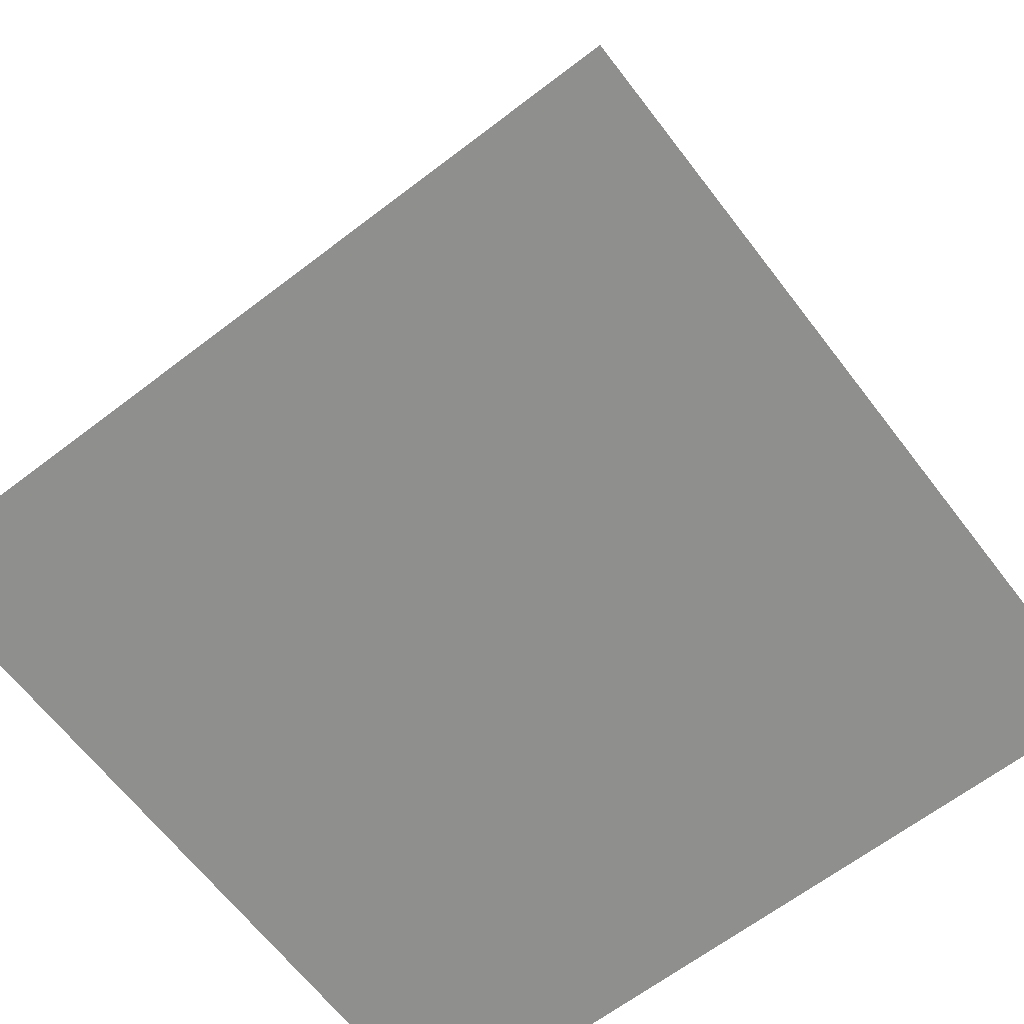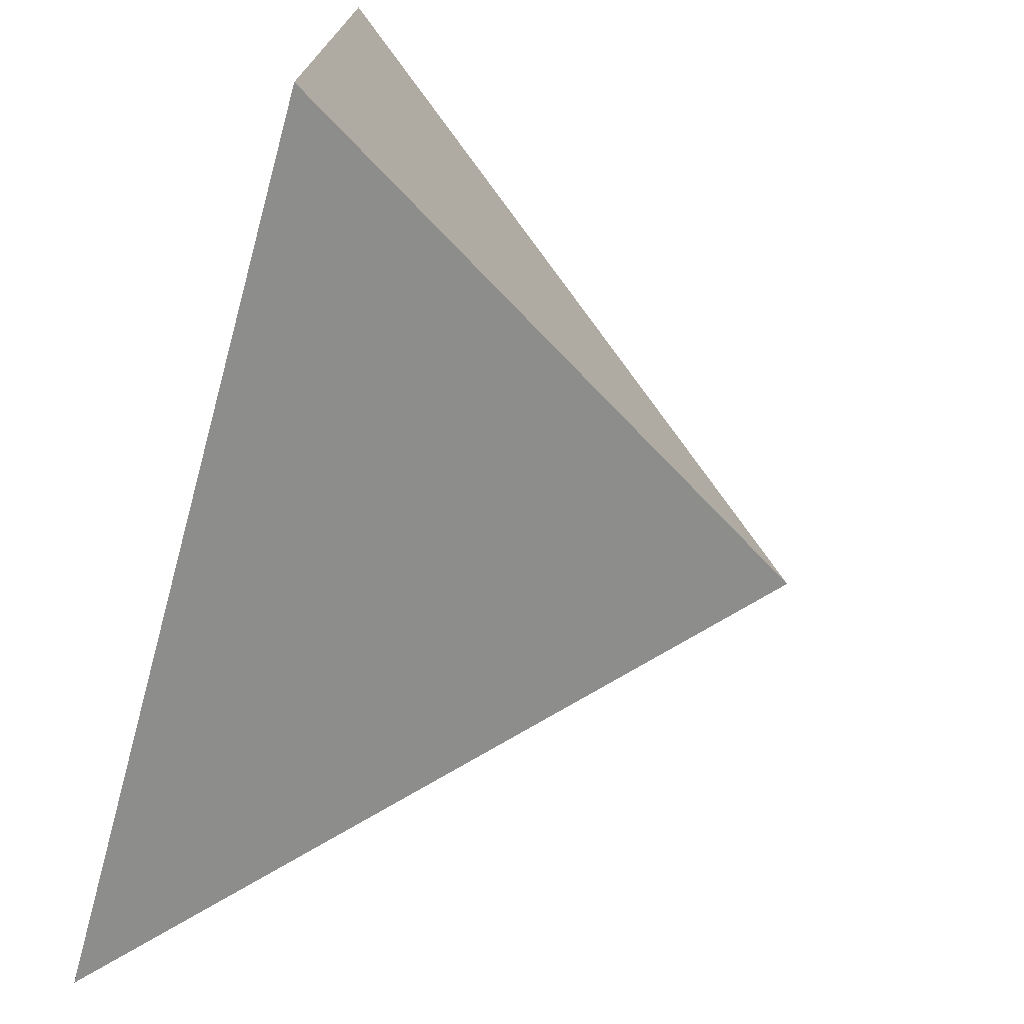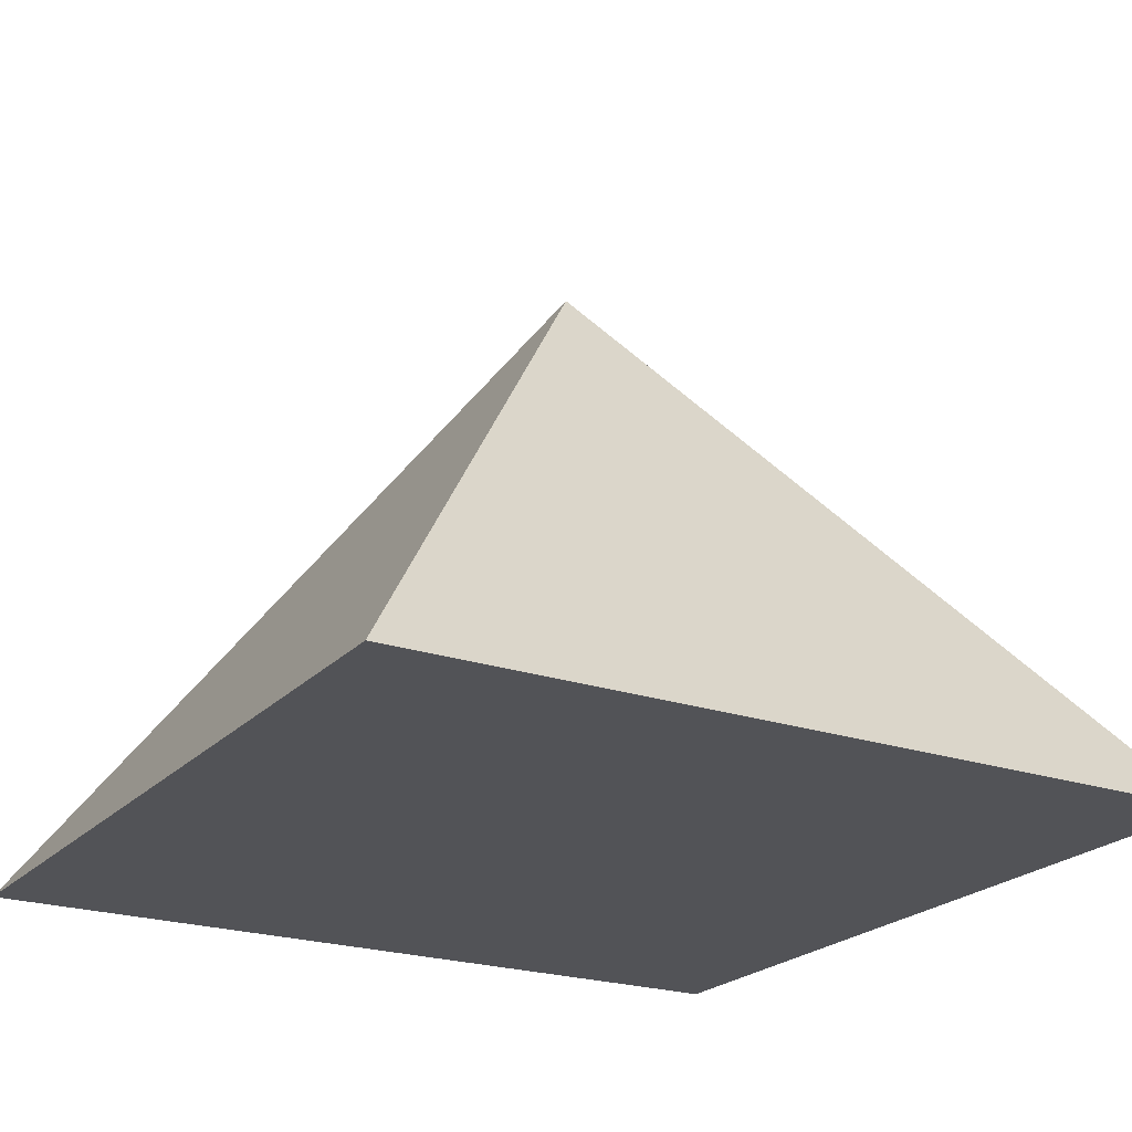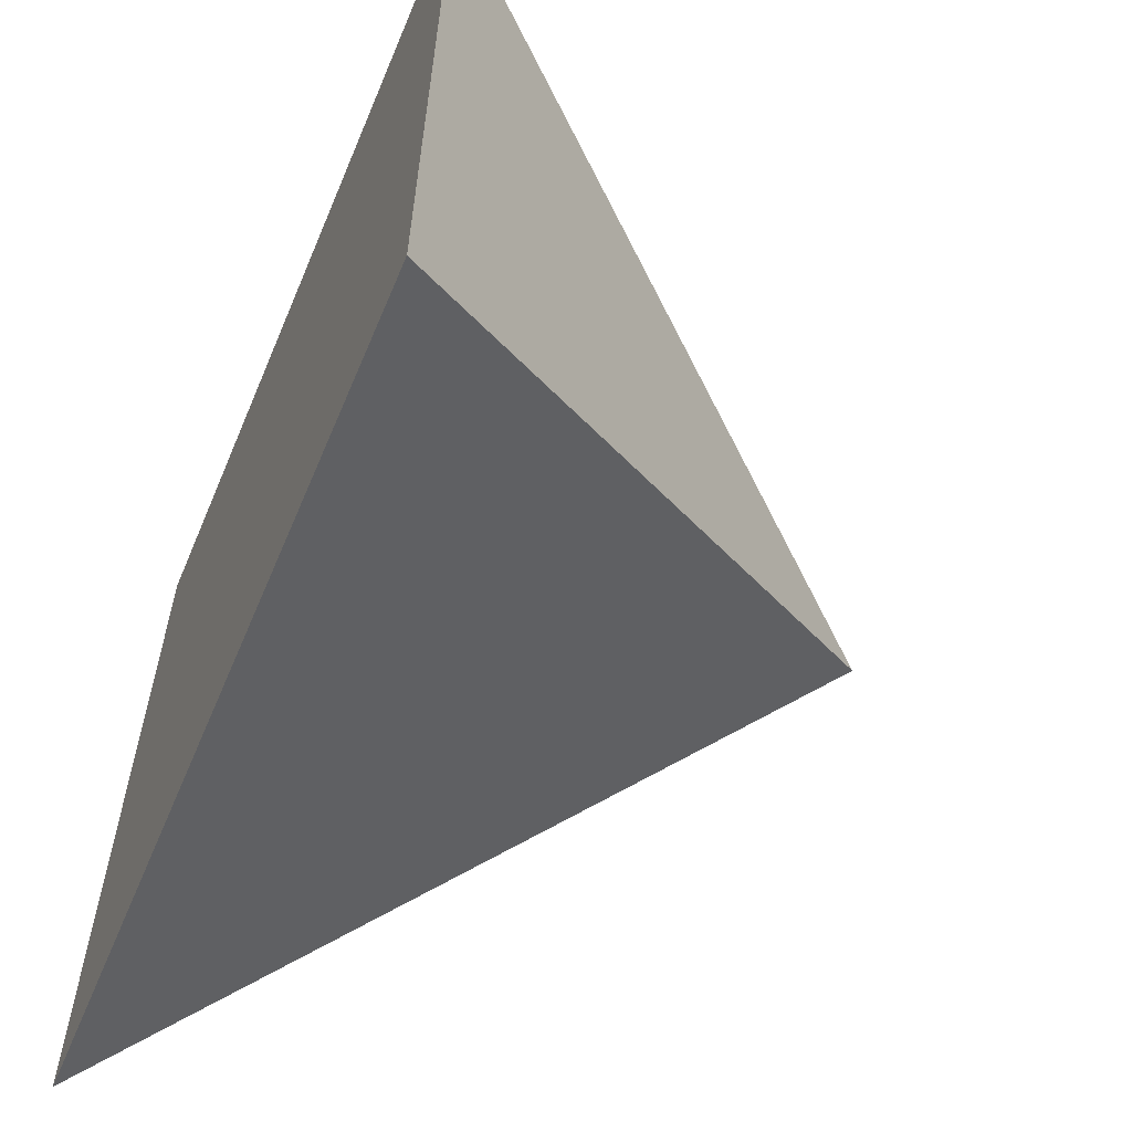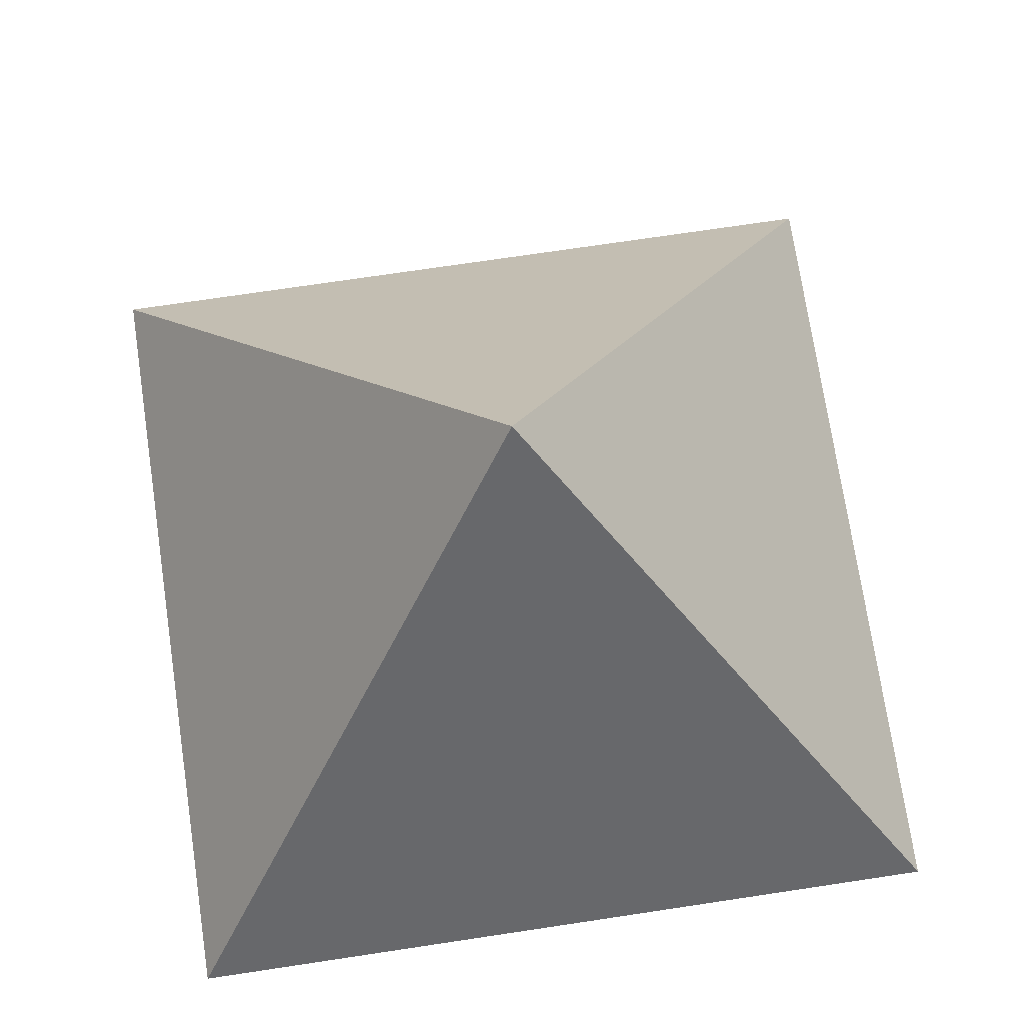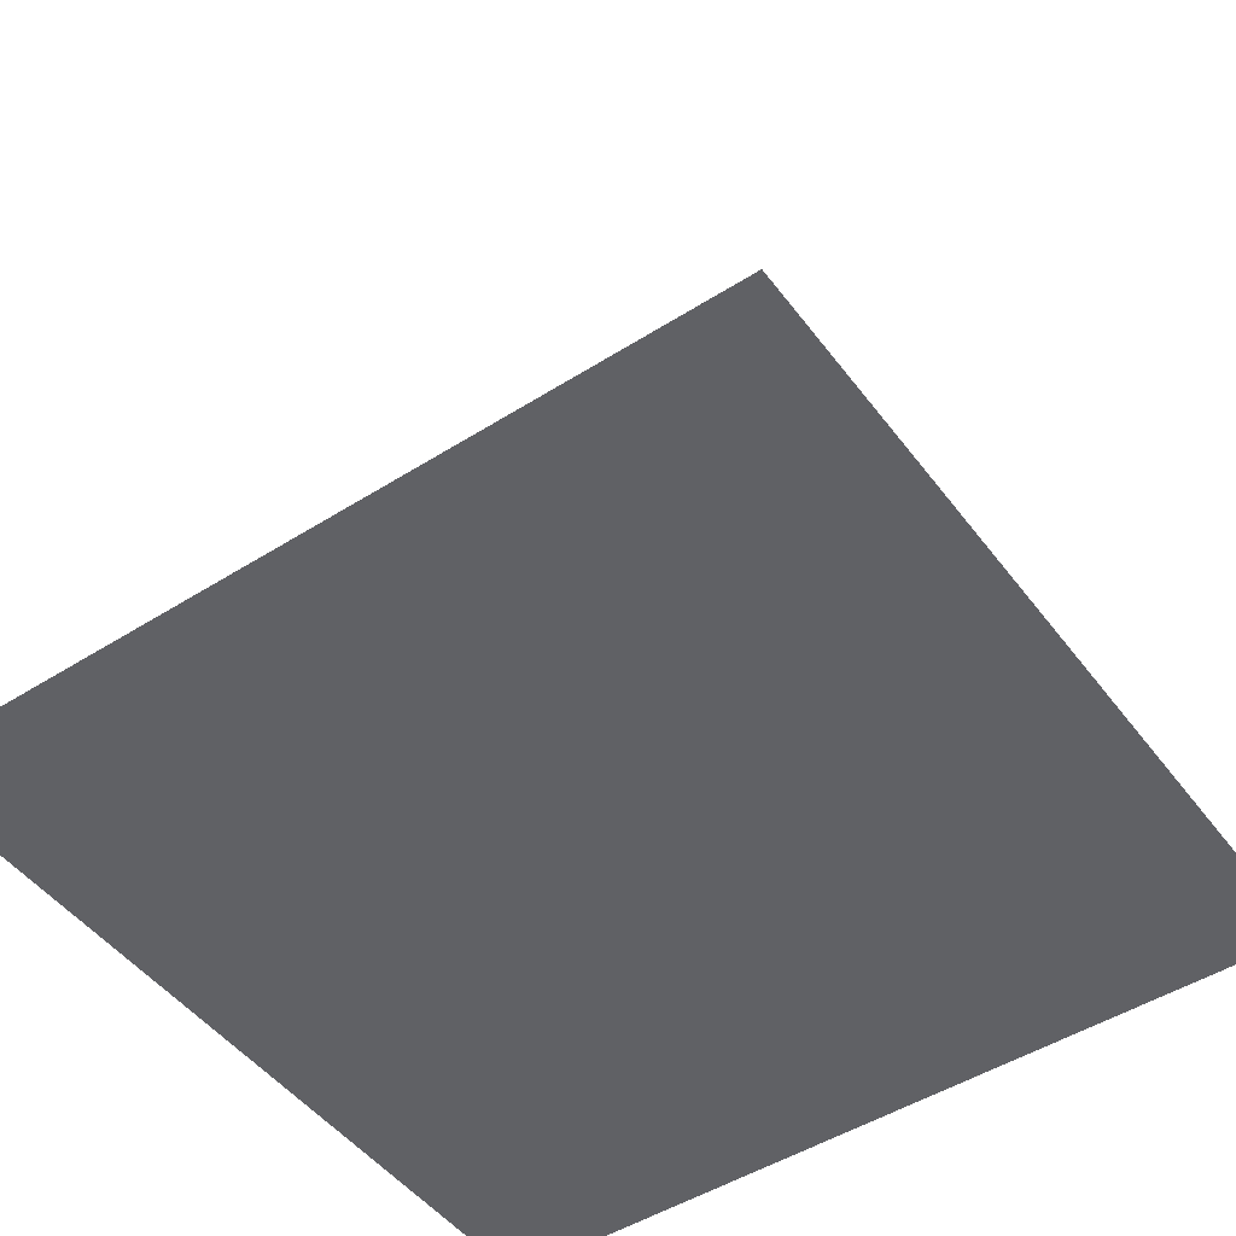
<metadata>
{"format":"obj","ext":"obj","renderer":"f3d","projection":"perspective","resolution":1024,"background":"white","views":[{"elev":-65.3,"azim":-51.6,"up":"+Y"},{"elev":-75.4,"azim":74.9,"up":"+Z"},{"elev":-22.4,"azim":-29.5,"up":"+Y"},{"elev":-60.5,"azim":67.2,"up":"+Z"},{"elev":73.6,"azim":172.4,"up":"+Y"},{"elev":-48.6,"azim":126.2,"up":"+Y"}]}
</metadata>
<code>
g default
v 2.913 -2.198 -6.073
v -3.303 -2.198 -5.975
v -3.205 -2.198 0.2409
v 3.011 -2.198 0.1432
v -0.146 2.198 -2.916
g pPyramid1
f 1 4 3 2
f 1 2 5
f 2 3 5
f 3 4 5
f 4 1 5

</code>
